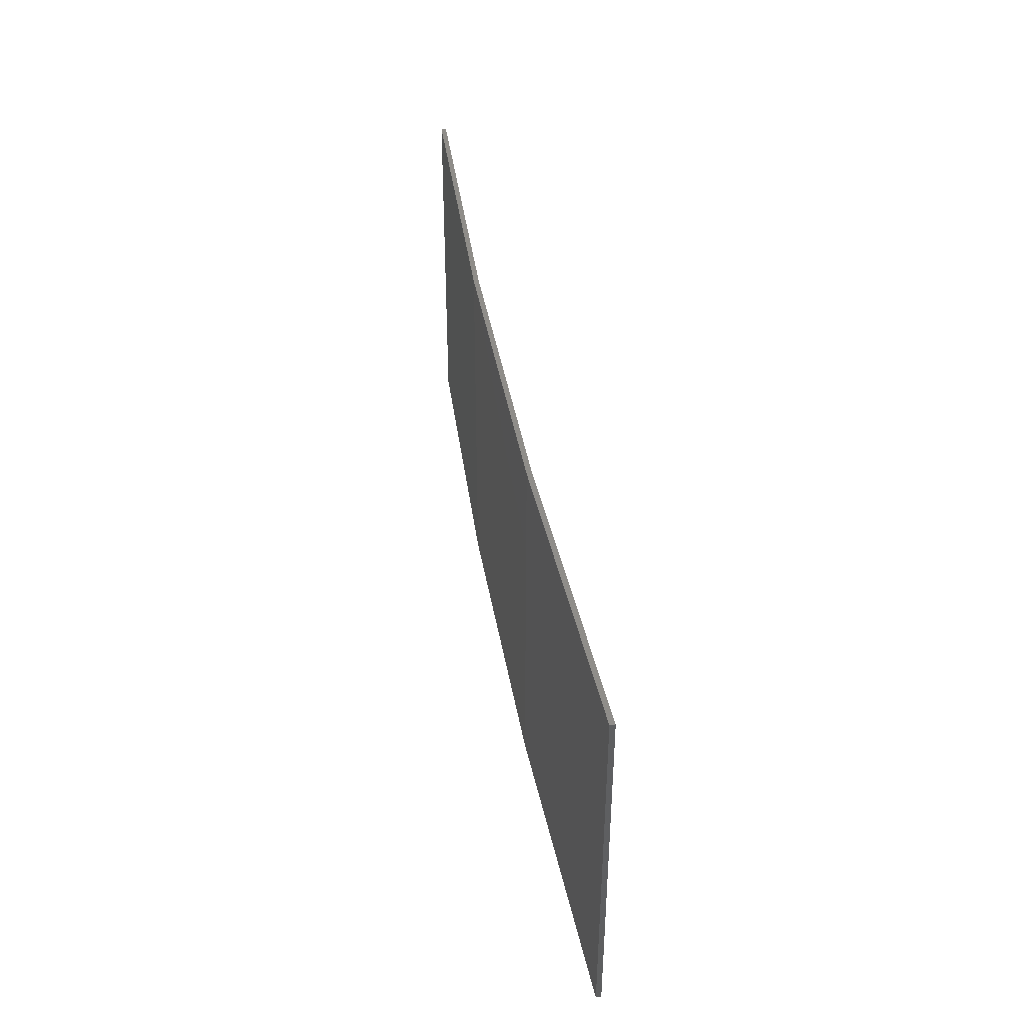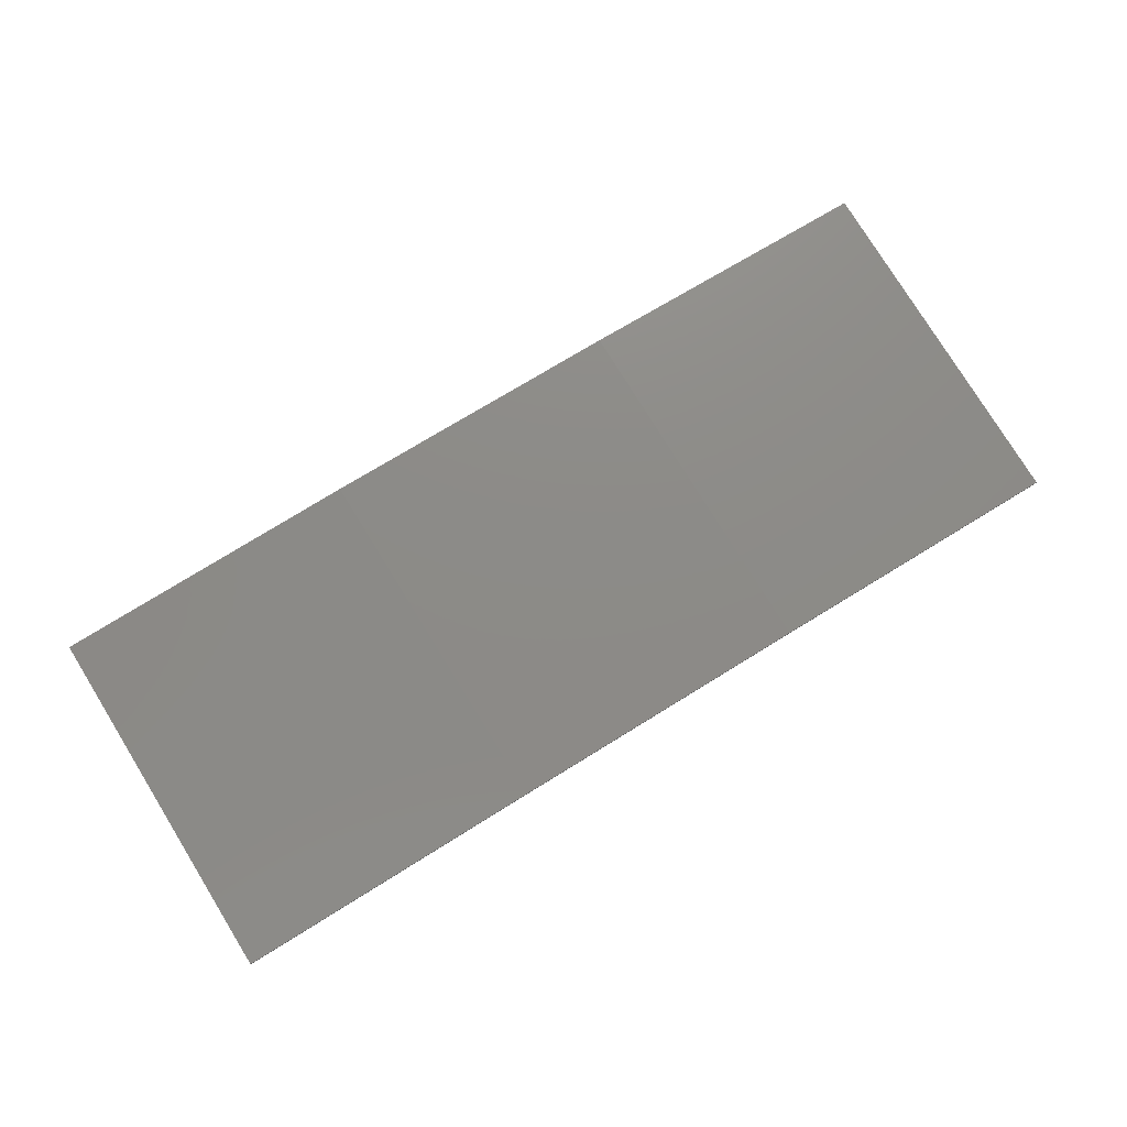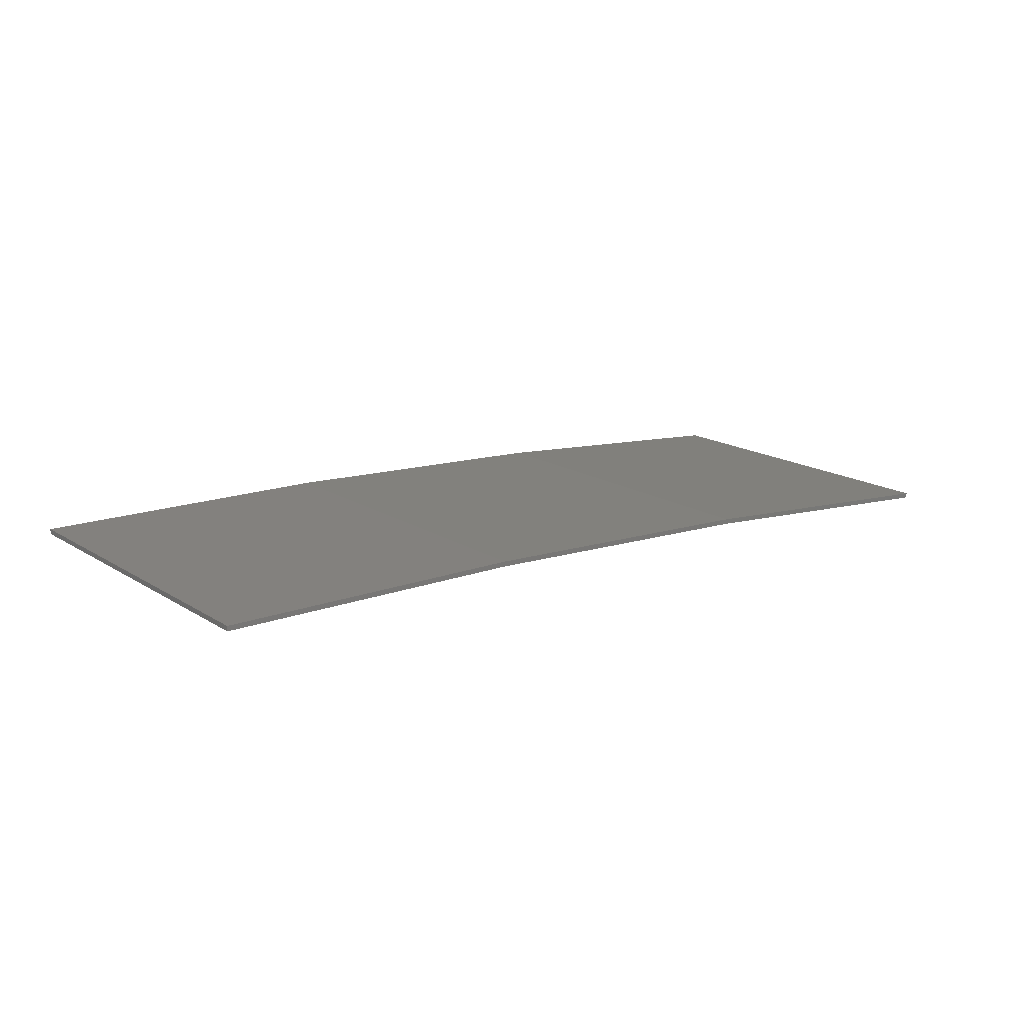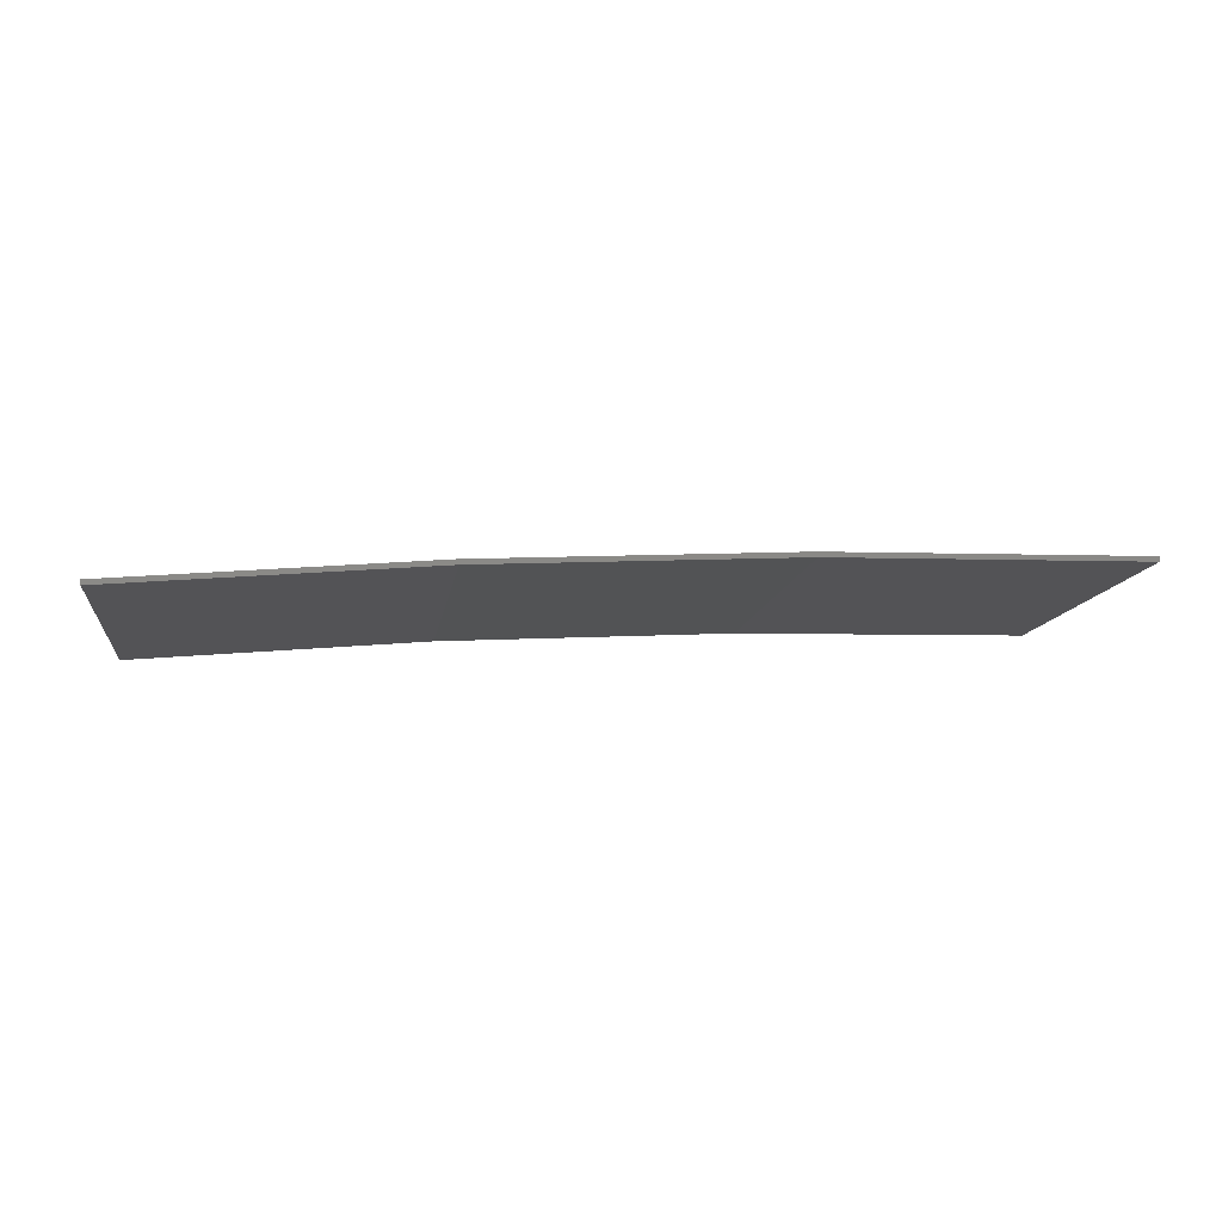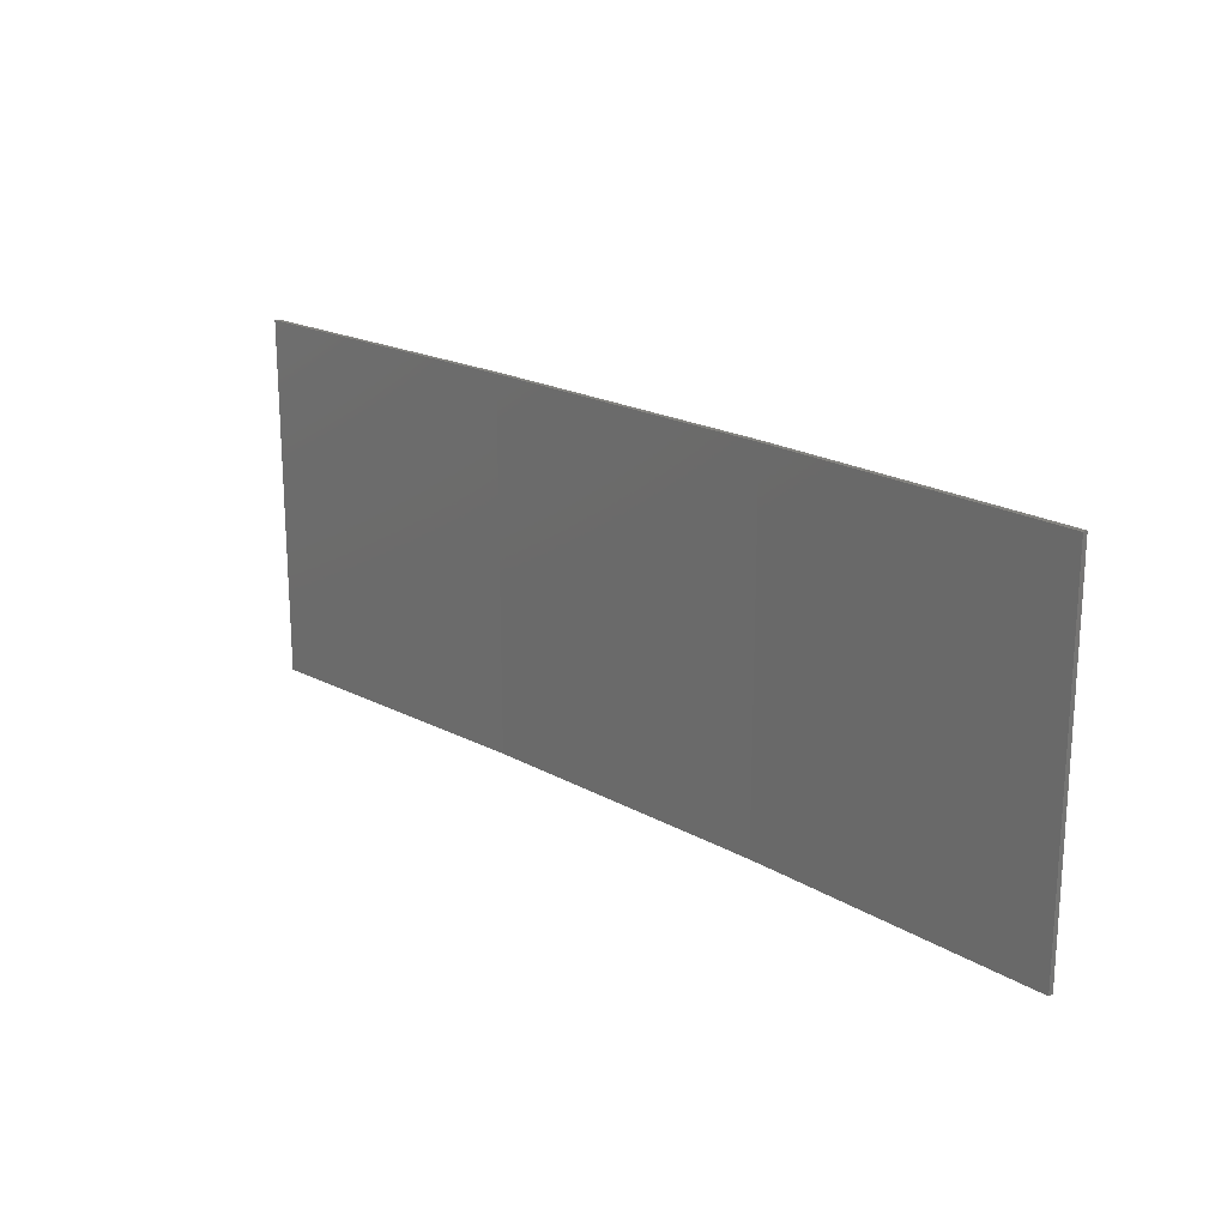
<metadata>
{"format":"stl","ext":"stl","renderer":"f3d","projection":"perspective","resolution":1024,"background":"white","views":[{"elev":41.1,"azim":-102.7,"up":"+Z"},{"elev":78.4,"azim":-31.7,"up":"+Y"},{"elev":16.9,"azim":-38.8,"up":"+Y"},{"elev":-11.2,"azim":171.8,"up":"+Y"},{"elev":19.9,"azim":42.7,"up":"+Z"}]}
</metadata>
<code>
# stl→obj: 16 verts, 28 faces
v 0.5779 4.351 233.6
v 0.5779 4.351 237.1
v 3.643 4.292 237.1
v 3.643 4.292 233.6
v 6.704 4.13 237.1
v 6.704 4.13 233.6
v 9.758 3.863 237.1
v 9.758 3.863 233.6
v 9.753 3.814 237.1
v 9.753 3.814 233.6
v 0.5778 4.301 237.1
v 0.5778 4.301 233.6
v 3.641 4.242 237.1
v 3.641 4.242 233.6
v 6.701 4.08 233.6
v 6.701 4.08 237.1
f 1 2 3
f 4 3 5
f 4 1 3
f 6 5 7
f 6 4 5
f 8 6 7
f 8 7 9
f 10 8 9
f 11 12 13
f 12 14 13
f 13 15 16
f 16 15 9
f 14 15 13
f 15 10 9
f 12 11 2
f 1 12 2
f 15 6 10
f 10 6 8
f 14 4 15
f 15 4 6
f 12 1 14
f 14 1 4
f 16 9 7
f 5 16 7
f 13 16 5
f 3 13 5
f 11 13 3
f 2 11 3

</code>
